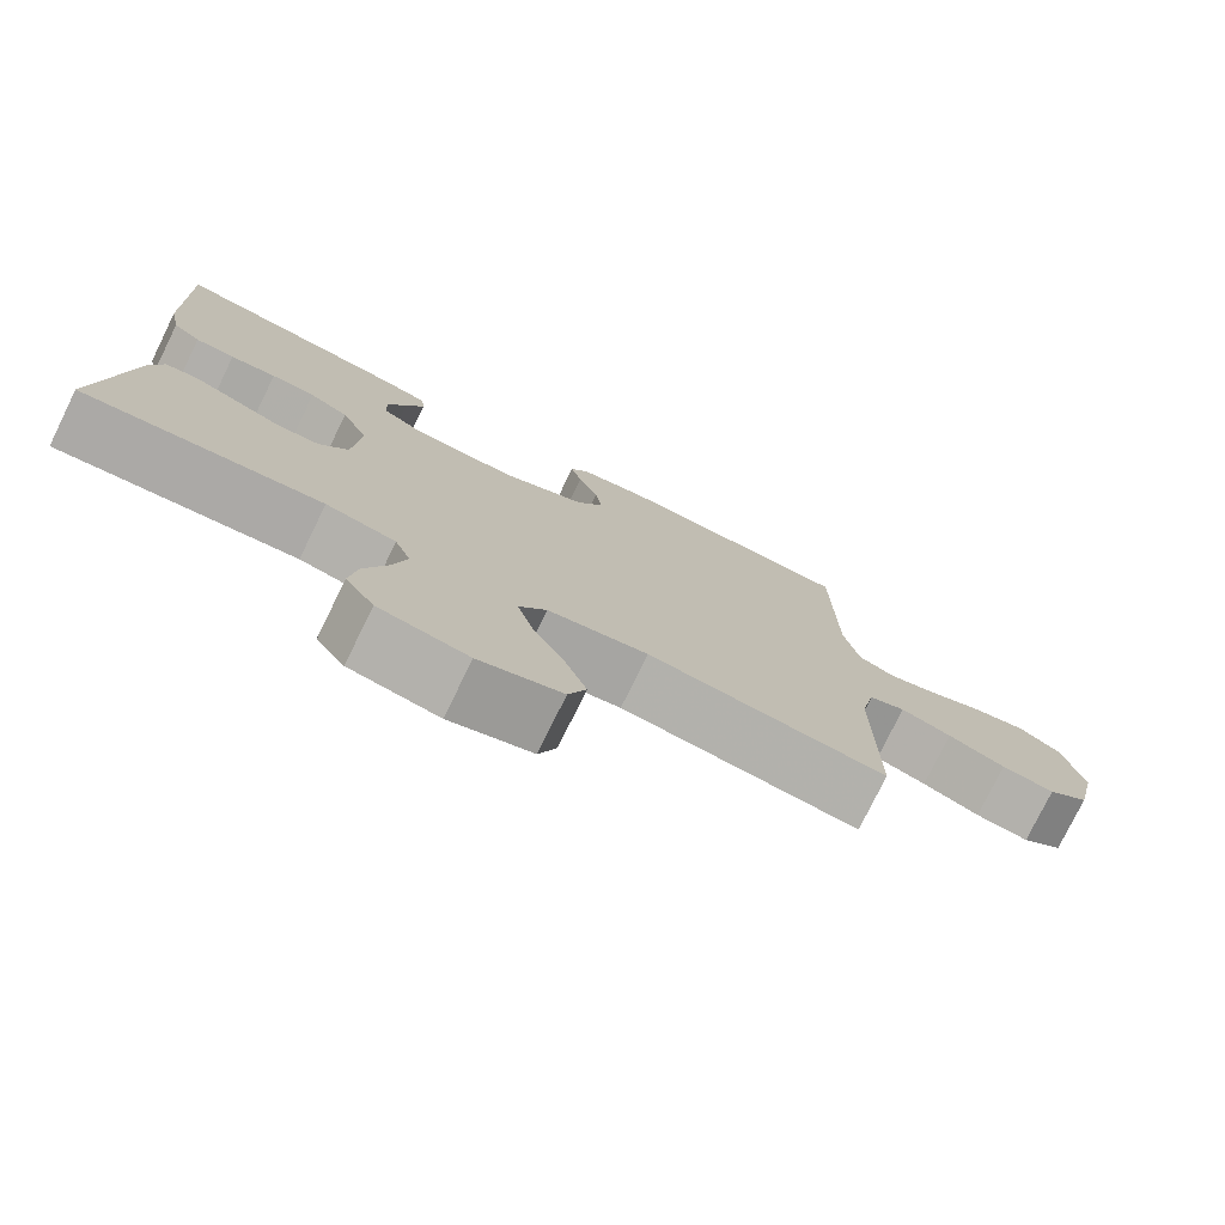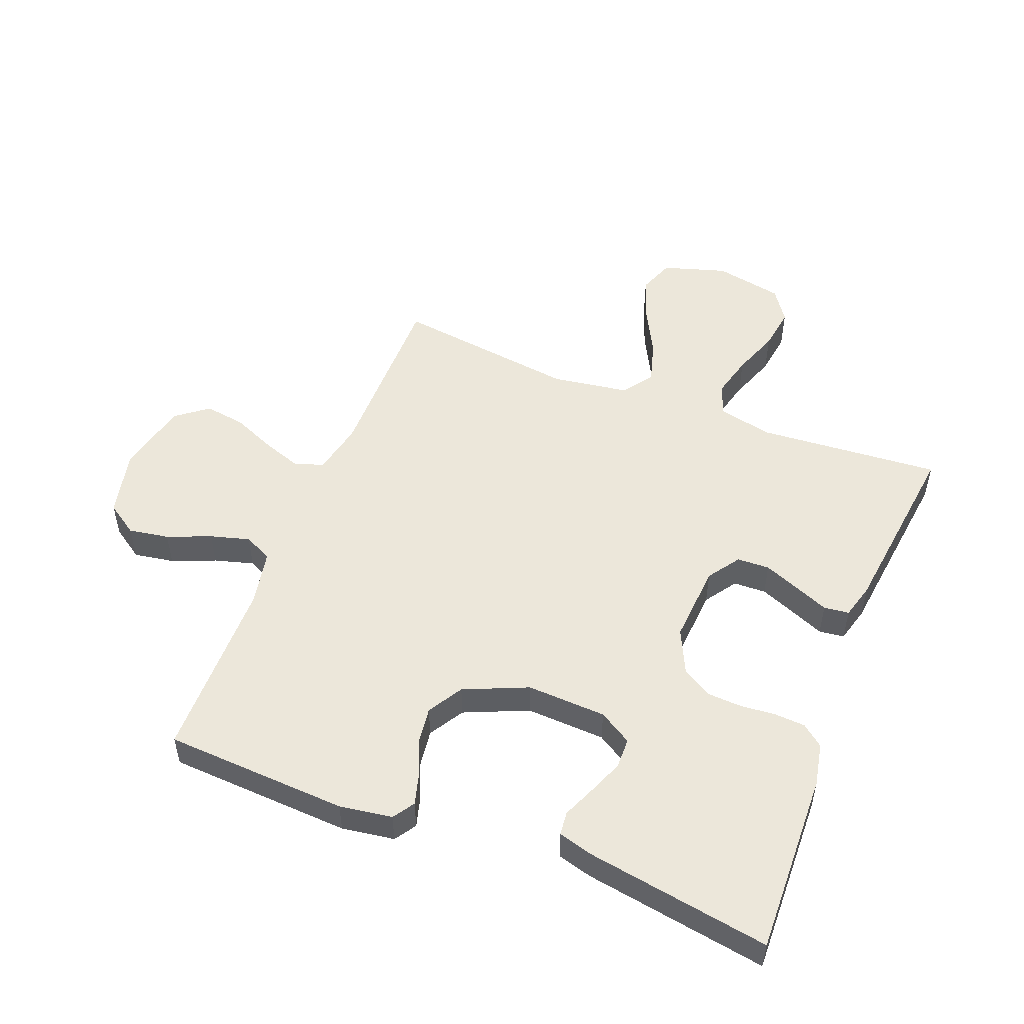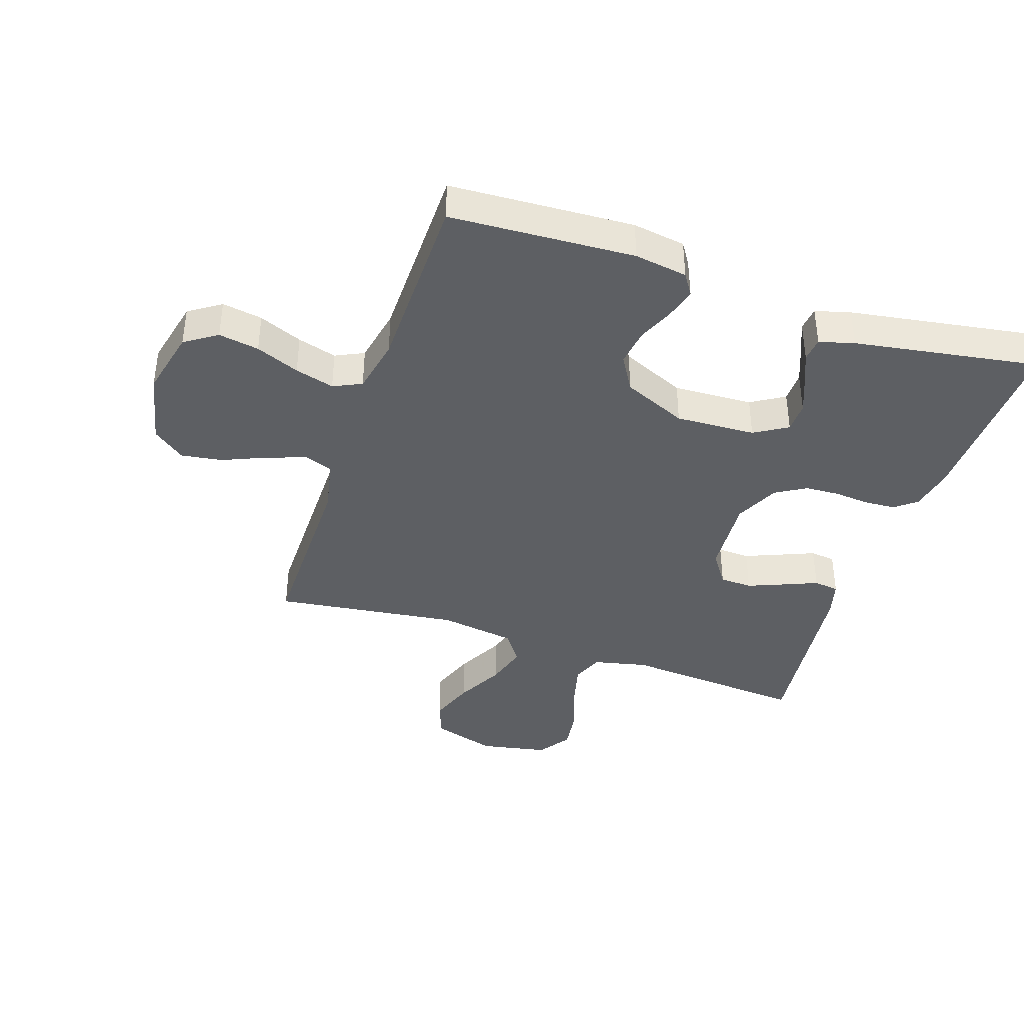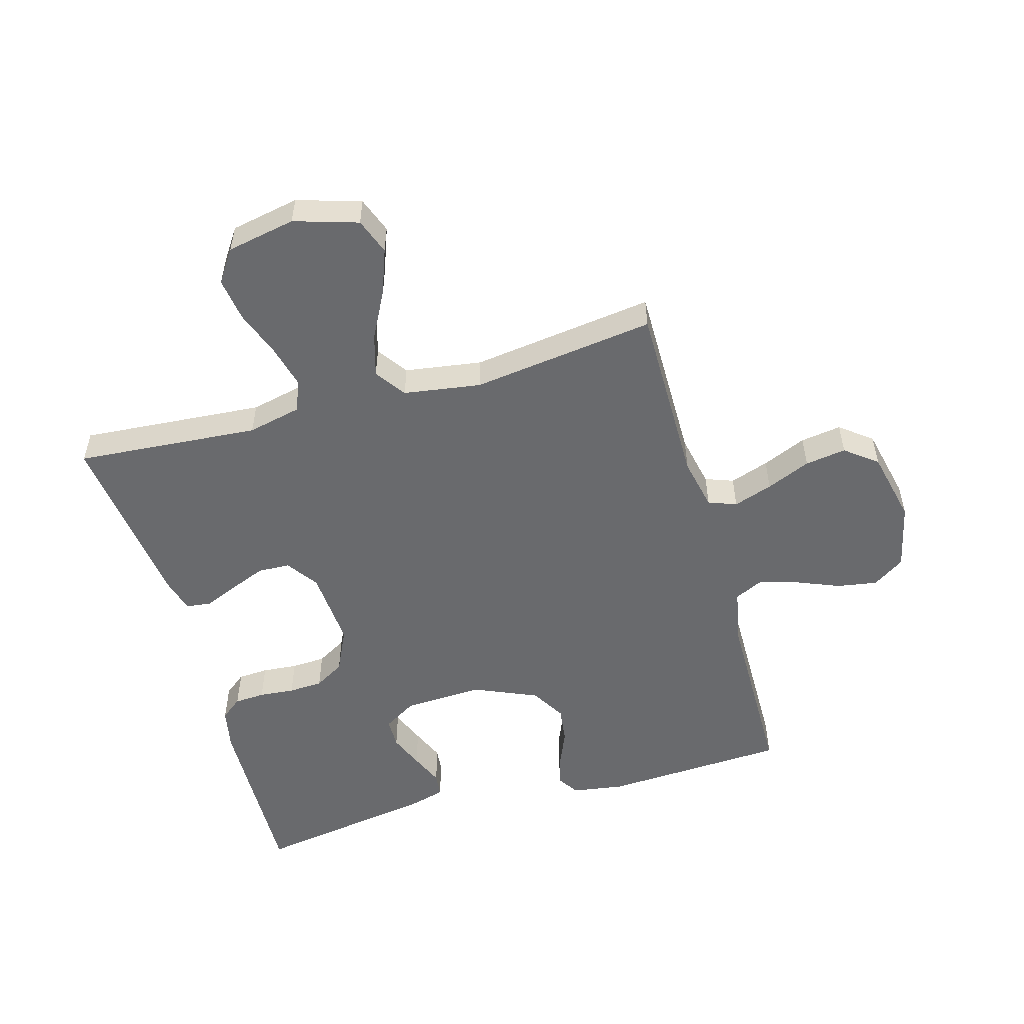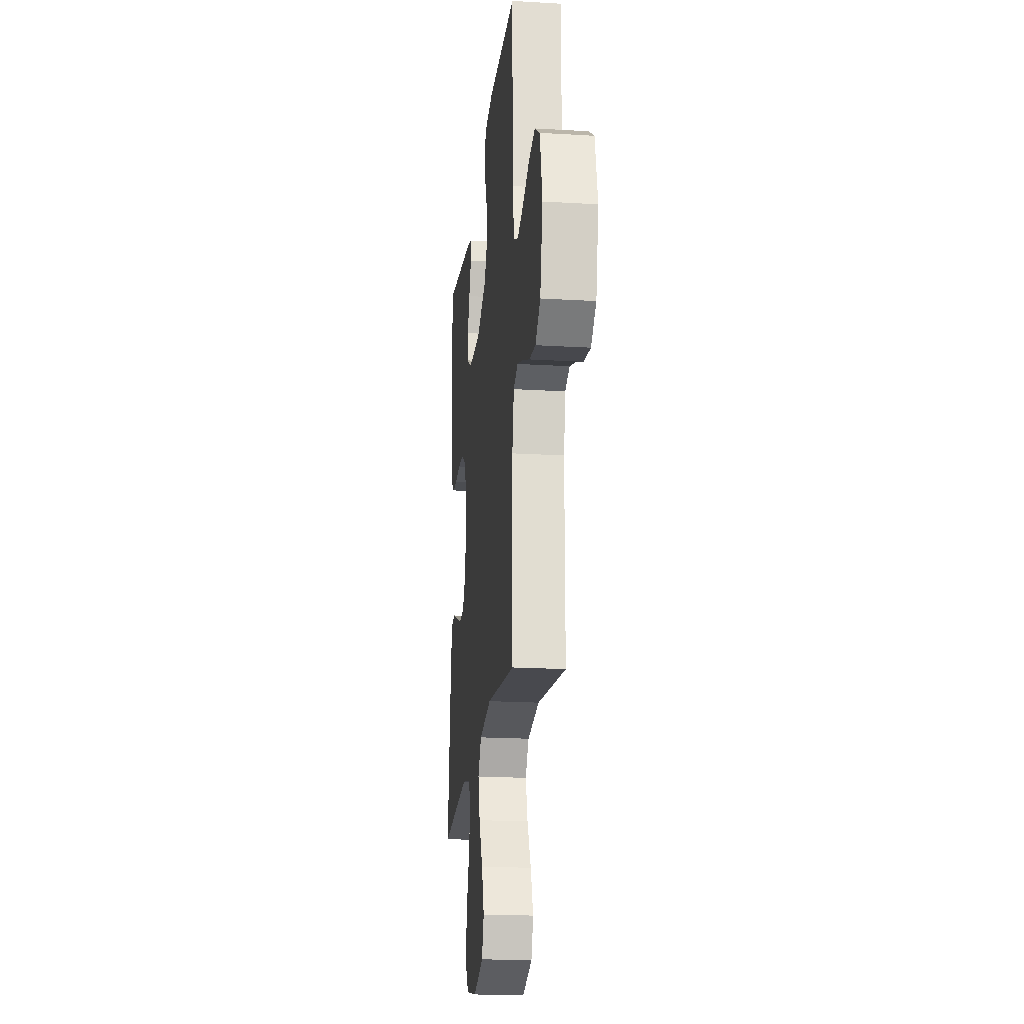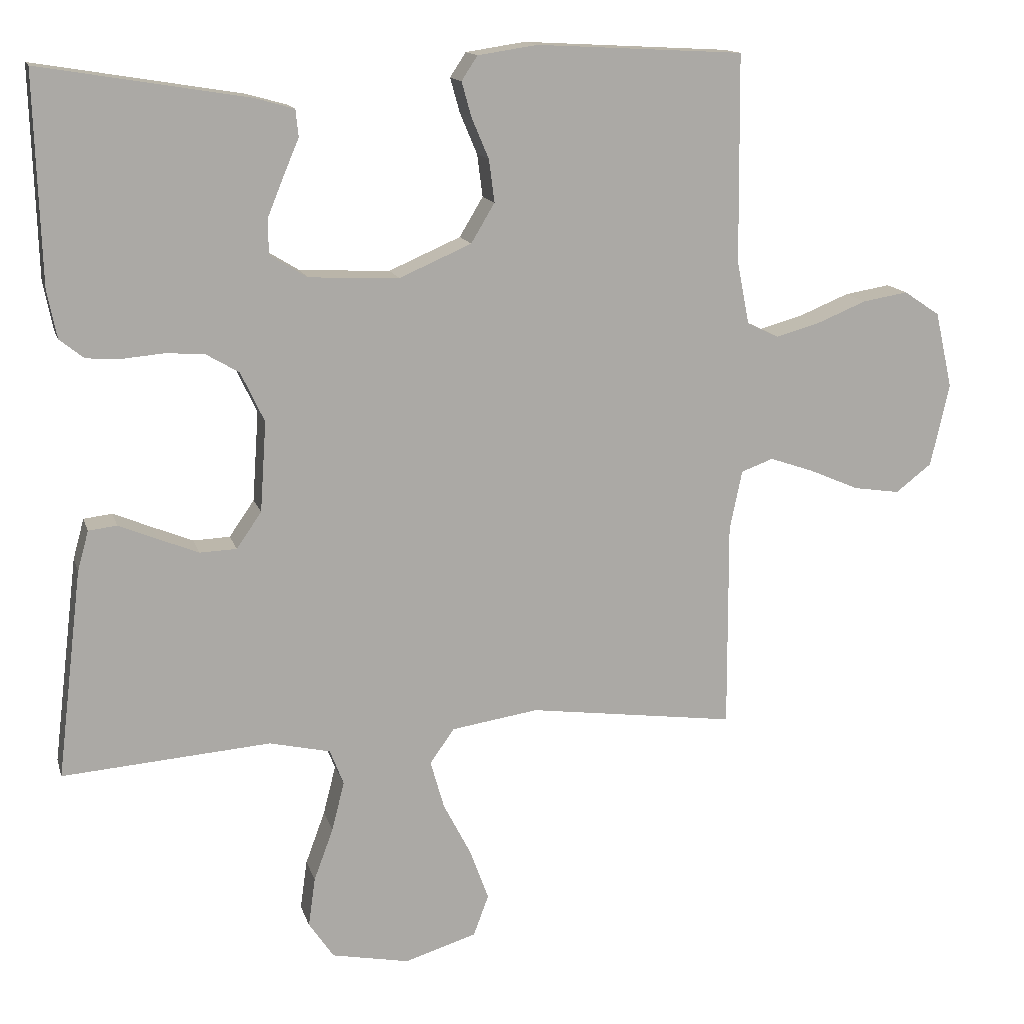
<metadata>
{"format":"obj","ext":"obj","renderer":"f3d","projection":"perspective","resolution":1024,"background":"white","views":[{"elev":-77.2,"azim":153.9,"up":"+Z"},{"elev":51.6,"azim":21.4,"up":"+Y"},{"elev":-39.9,"azim":-18.6,"up":"+Y"},{"elev":-53.0,"azim":-164.2,"up":"+Y"},{"elev":-20.3,"azim":-96.2,"up":"+Z"},{"elev":14.1,"azim":165.5,"up":"+Z"}]}
</metadata>
<code>
v -0.5 0.07 0.5
v -0.2 0.07 0.516
v -0.114 0.07 0.503
v -0.091 0.07 0.468
v -0.105 0.07 0.418
v -0.13 0.07 0.359
v -0.138 0.07 0.298
v -0.104 0.07 0.241
v 0 0.07 0.196
v 0.13 0.07 0.202
v 0.184 0.07 0.235
v 0.185 0.07 0.285
v 0.162 0.07 0.342
v 0.139 0.07 0.396
v 0.143 0.07 0.435
v 0.2 0.07 0.451
v 0.5 0.07 0.5
v 0.491 0.07 0.2
v 0.477 0.07 0.13
v 0.442 0.07 0.102
v 0.392 0.07 0.099
v 0.334 0.07 0.104
v 0.278 0.07 0.101
v 0.229 0.07 0.072
v 0.195 0.07 0
v 0.204 0.07 -0.13
v 0.24 0.07 -0.182
v 0.293 0.07 -0.184
v 0.352 0.07 -0.16
v 0.407 0.07 -0.137
v 0.448 0.07 -0.142
v 0.464 0.07 -0.2
v 0.5 0.07 -0.5
v 0.2 0.07 -0.477
v 0.112 0.07 -0.497
v 0.092 0.07 -0.548
v 0.11 0.07 -0.619
v 0.138 0.07 -0.695
v 0.148 0.07 -0.766
v 0.112 0.07 -0.819
v 0 0.07 -0.841
v -0.104 0.07 -0.809
v -0.126 0.07 -0.75
v -0.099 0.07 -0.676
v -0.059 0.07 -0.599
v -0.039 0.07 -0.529
v -0.074 0.07 -0.479
v -0.2 0.07 -0.46
v -0.5 0.07 -0.5
v -0.499 0.07 -0.2
v -0.517 0.07 -0.114
v -0.563 0.07 -0.097
v -0.627 0.07 -0.119
v -0.699 0.07 -0.15
v -0.766 0.07 -0.16
v -0.818 0.07 -0.12
v -0.845 0.07 0
v -0.82 0.07 0.11
v -0.768 0.07 0.145
v -0.702 0.07 0.134
v -0.631 0.07 0.105
v -0.567 0.07 0.087
v -0.521 0.07 0.109
v -0.503 0.07 0.2
v -0.5 0 0.5
v -0.2 0 0.516
v -0.114 0 0.503
v -0.091 0 0.468
v -0.105 0 0.418
v -0.13 0 0.359
v -0.138 0 0.298
v -0.104 0 0.241
v 0 0 0.196
v 0.13 0 0.202
v 0.184 0 0.235
v 0.185 0 0.285
v 0.162 0 0.342
v 0.139 0 0.396
v 0.143 0 0.435
v 0.2 0 0.451
v 0.5 0 0.5
v 0.491 0 0.2
v 0.477 0 0.13
v 0.442 0 0.102
v 0.392 0 0.099
v 0.334 0 0.104
v 0.278 0 0.101
v 0.229 0 0.072
v 0.195 0 0
v 0.204 0 -0.13
v 0.24 0 -0.182
v 0.293 0 -0.184
v 0.352 0 -0.16
v 0.407 0 -0.137
v 0.448 0 -0.142
v 0.464 0 -0.2
v 0.5 0 -0.5
v 0.2 0 -0.477
v 0.112 0 -0.497
v 0.092 0 -0.548
v 0.11 0 -0.619
v 0.138 0 -0.695
v 0.148 0 -0.766
v 0.112 0 -0.819
v 0 0 -0.841
v -0.104 0 -0.809
v -0.126 0 -0.75
v -0.099 0 -0.676
v -0.059 0 -0.599
v -0.039 0 -0.529
v -0.074 0 -0.479
v -0.2 0 -0.46
v -0.5 0 -0.5
v -0.499 0 -0.2
v -0.517 0 -0.114
v -0.563 0 -0.097
v -0.627 0 -0.119
v -0.699 0 -0.15
v -0.766 0 -0.16
v -0.818 0 -0.12
v -0.845 0 0
v -0.82 0 0.11
v -0.768 0 0.145
v -0.702 0 0.134
v -0.631 0 0.105
v -0.567 0 0.087
v -0.521 0 0.109
v -0.503 0 0.2
f 59 60 61
f 58 59 61
f 57 58 61
f 56 57 61
f 55 56 61
f 54 55 61
f 53 54 61
f 52 53 61 62
f 51 52 62 63
f 48 49 50
f 51 63 64
f 50 51 64
f 48 50 64
f 47 48 64
f 43 44 45
f 42 43 45
f 41 42 45
f 40 41 45
f 39 40 45
f 38 39 45
f 37 38 45
f 36 37 45 46
f 47 64 1
f 46 47 1
f 36 46 1
f 35 36 1
f 32 33 34
f 31 32 34
f 30 31 34
f 29 30 34
f 20 21 22
f 19 20 22
f 18 19 22
f 17 18 22
f 16 17 22
f 15 16 22
f 14 15 22
f 13 14 22
f 12 13 22 23
f 11 12 23 24
f 4 5 6
f 3 4 6
f 2 3 6
f 1 2 6
f 1 6 7
f 35 1 7 8
f 28 29 34 35
f 27 28 35
f 26 27 35 8
f 10 11 24 25
f 9 10 25 26
f 8 9 26
f 125 124 123
f 125 123 122
f 125 122 121
f 125 121 120
f 125 120 119
f 125 119 118
f 125 118 117
f 126 125 117 116
f 127 126 116 115
f 114 113 112
f 128 127 115
f 128 115 114
f 128 114 112
f 128 112 111
f 109 108 107
f 109 107 106
f 109 106 105
f 109 105 104
f 109 104 103
f 109 103 102
f 109 102 101
f 110 109 101 100
f 65 128 111
f 65 111 110
f 65 110 100
f 65 100 99
f 98 97 96
f 98 96 95
f 98 95 94
f 98 94 93
f 86 85 84
f 86 84 83
f 86 83 82
f 86 82 81
f 86 81 80
f 86 80 79
f 86 79 78
f 86 78 77
f 87 86 77 76
f 88 87 76 75
f 70 69 68
f 70 68 67
f 70 67 66
f 70 66 65
f 71 70 65
f 72 71 65 99
f 99 98 93 92
f 99 92 91
f 72 99 91 90
f 89 88 75 74
f 90 89 74 73
f 90 73 72
f 1 65 66 2
f 2 66 67 3
f 3 67 68 4
f 4 68 69 5
f 5 69 70 6
f 6 70 71 7
f 7 71 72 8
f 8 72 73 9
f 9 73 74 10
f 10 74 75 11
f 11 75 76 12
f 12 76 77 13
f 13 77 78 14
f 14 78 79 15
f 15 79 80 16
f 16 80 81 17
f 17 81 82 18
f 18 82 83 19
f 19 83 84 20
f 20 84 85 21
f 21 85 86 22
f 22 86 87 23
f 23 87 88 24
f 24 88 89 25
f 25 89 90 26
f 26 90 91 27
f 27 91 92 28
f 28 92 93 29
f 29 93 94 30
f 30 94 95 31
f 31 95 96 32
f 32 96 97 33
f 33 97 98 34
f 34 98 99 35
f 35 99 100 36
f 36 100 101 37
f 37 101 102 38
f 38 102 103 39
f 39 103 104 40
f 40 104 105 41
f 41 105 106 42
f 42 106 107 43
f 43 107 108 44
f 44 108 109 45
f 45 109 110 46
f 46 110 111 47
f 47 111 112 48
f 48 112 113 49
f 49 113 114 50
f 50 114 115 51
f 51 115 116 52
f 52 116 117 53
f 53 117 118 54
f 54 118 119 55
f 55 119 120 56
f 56 120 121 57
f 57 121 122 58
f 58 122 123 59
f 59 123 124 60
f 60 124 125 61
f 61 125 126 62
f 62 126 127 63
f 63 127 128 64
f 64 128 65 1

</code>
